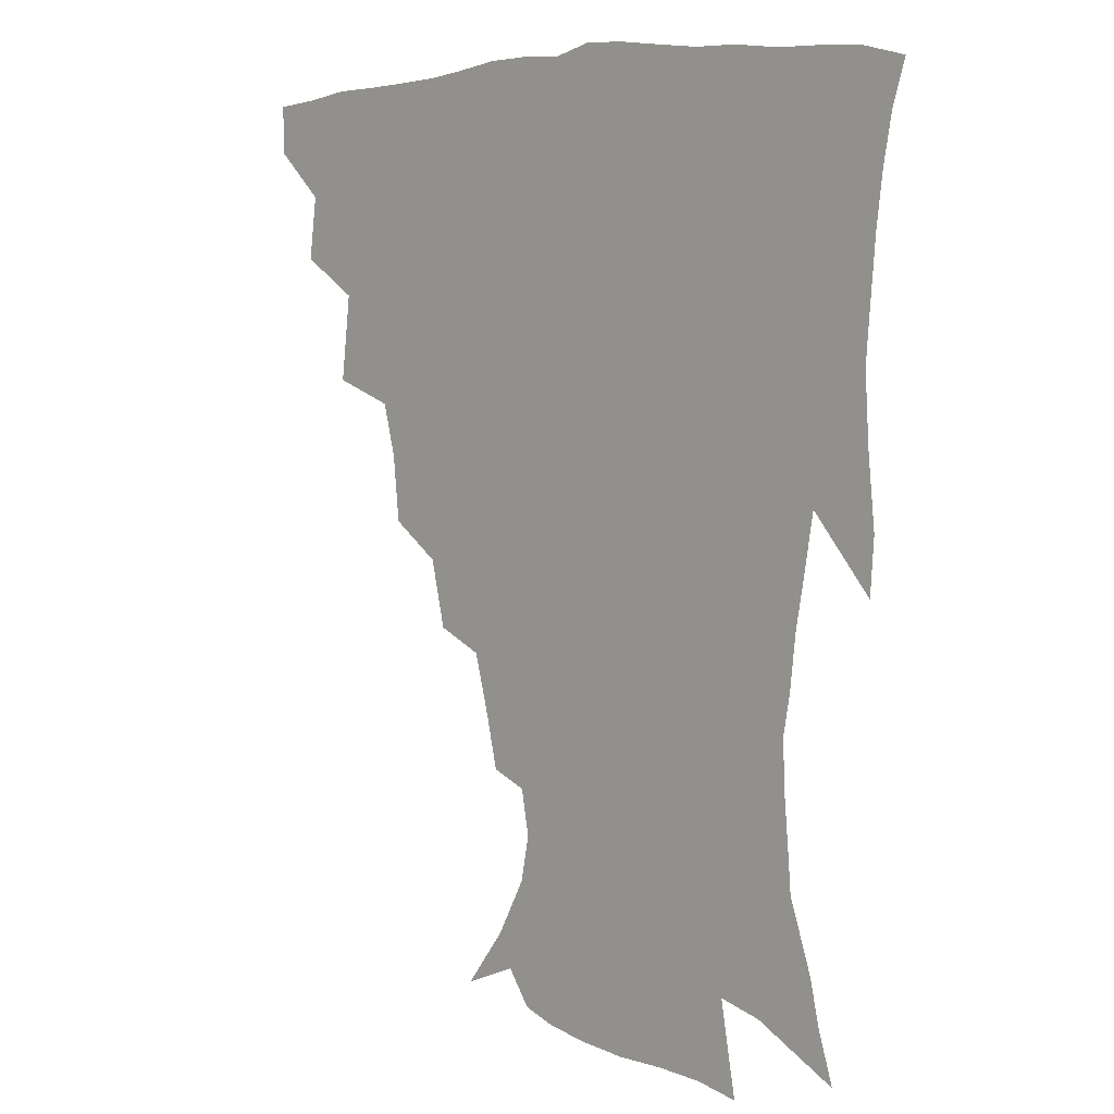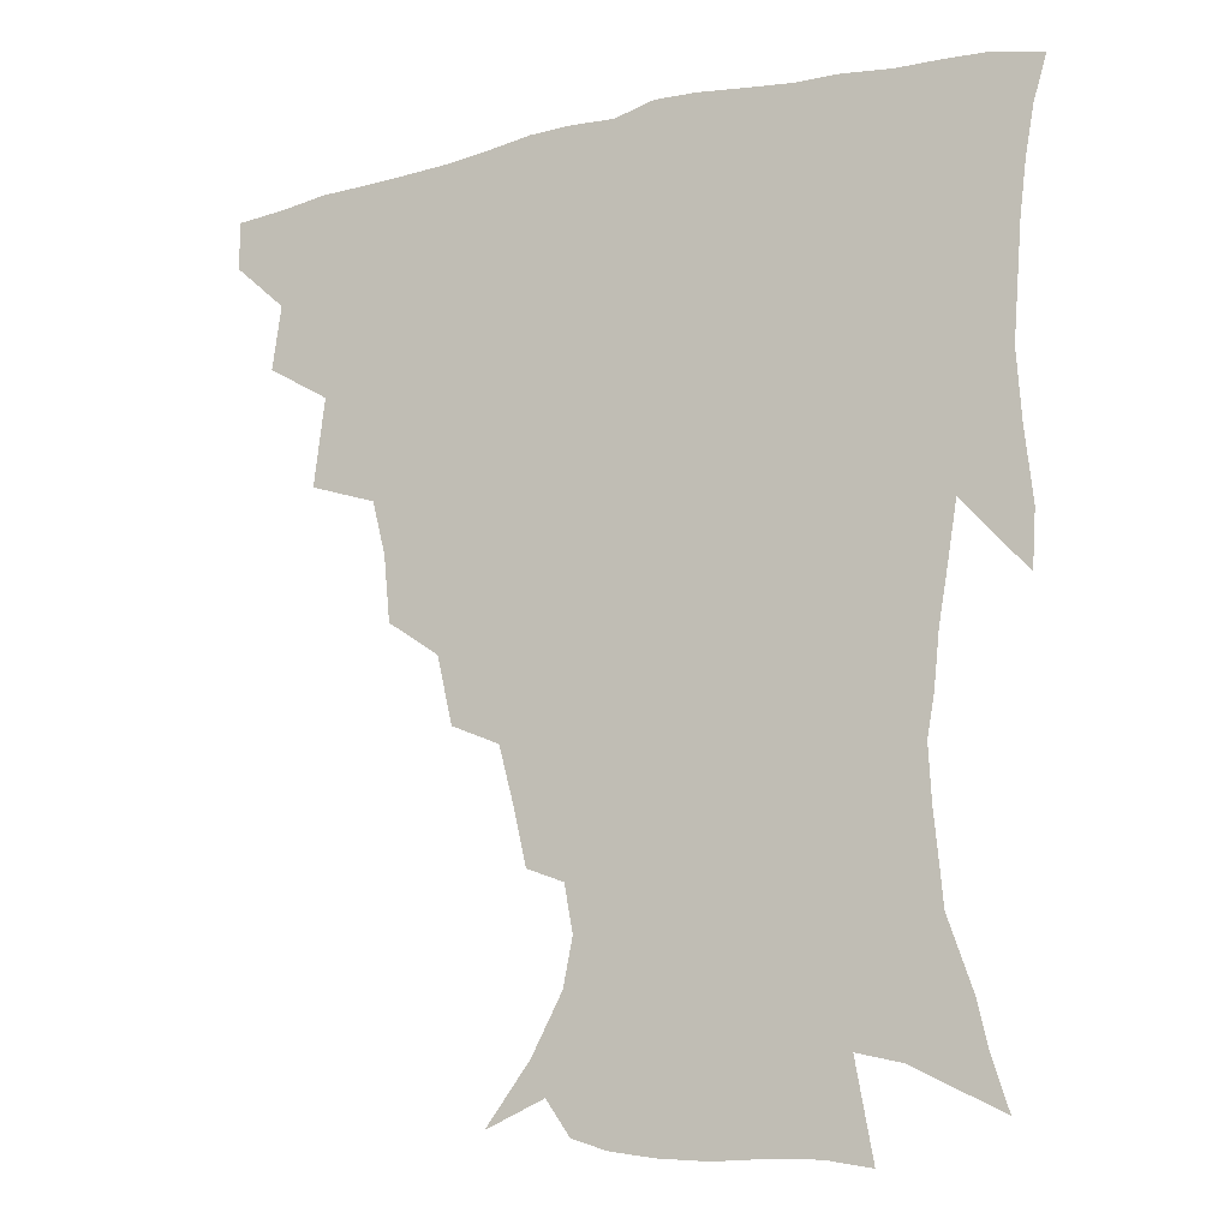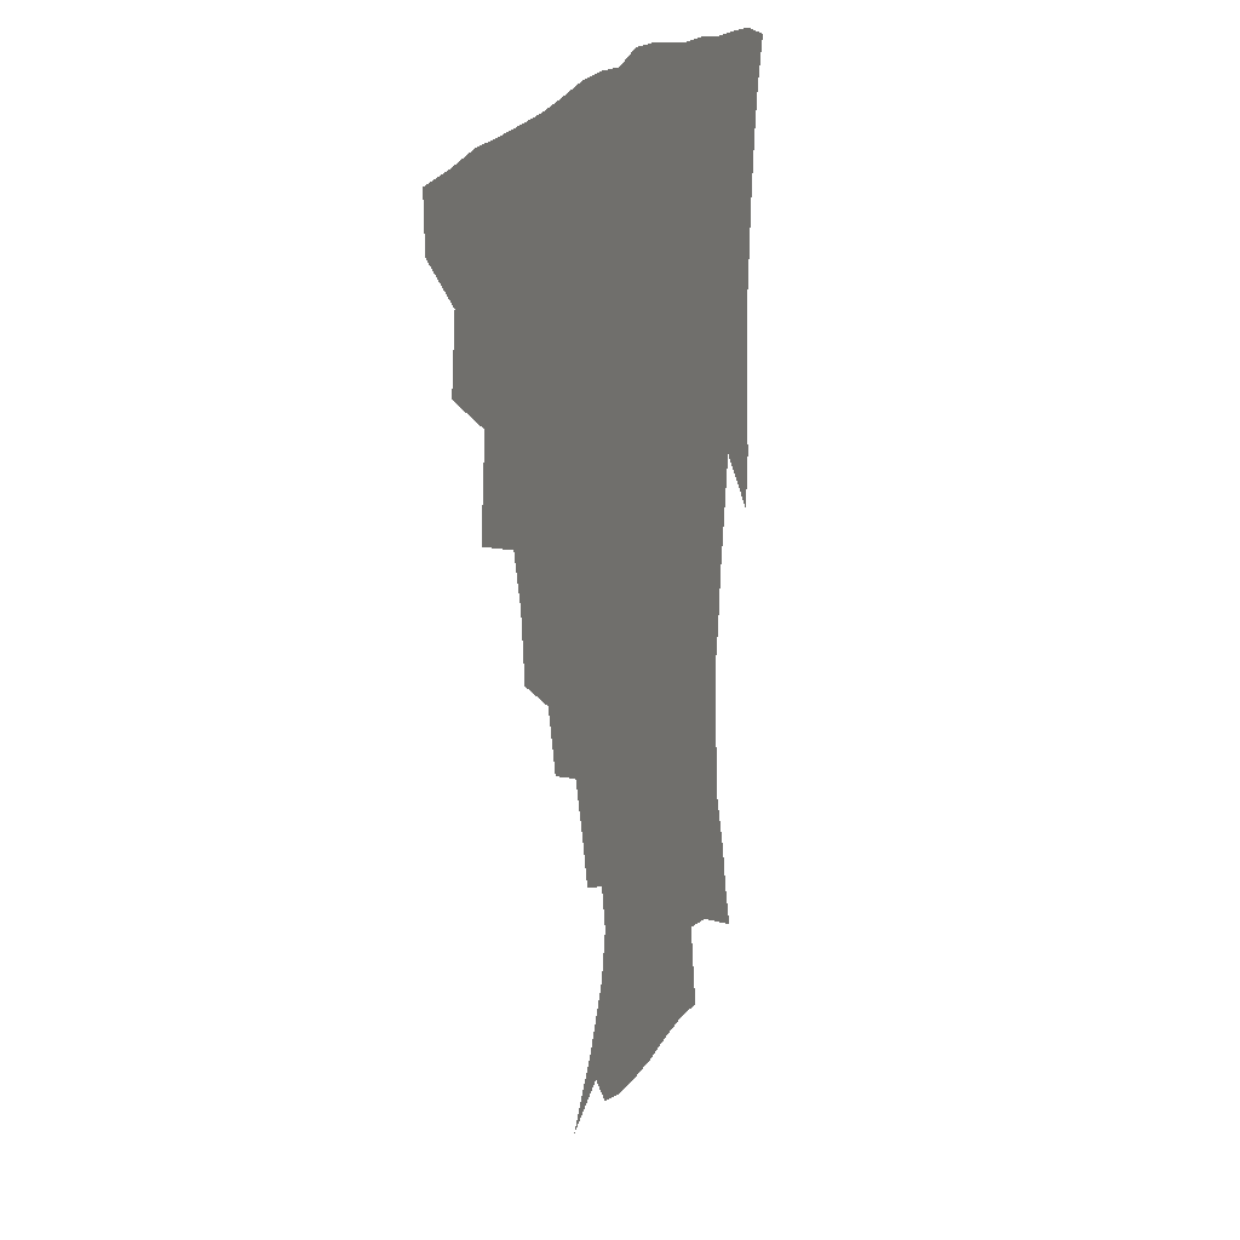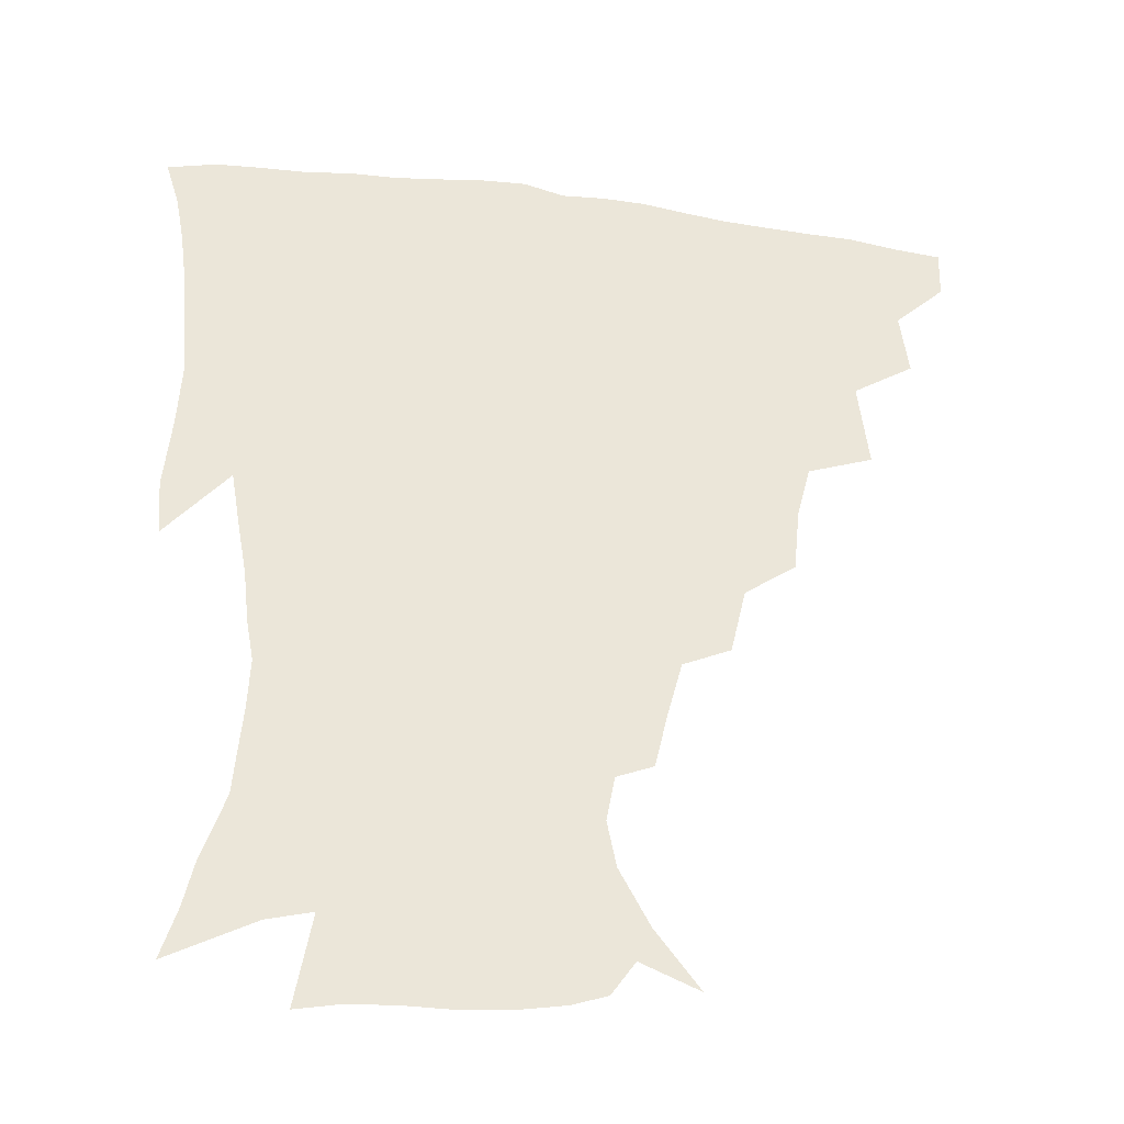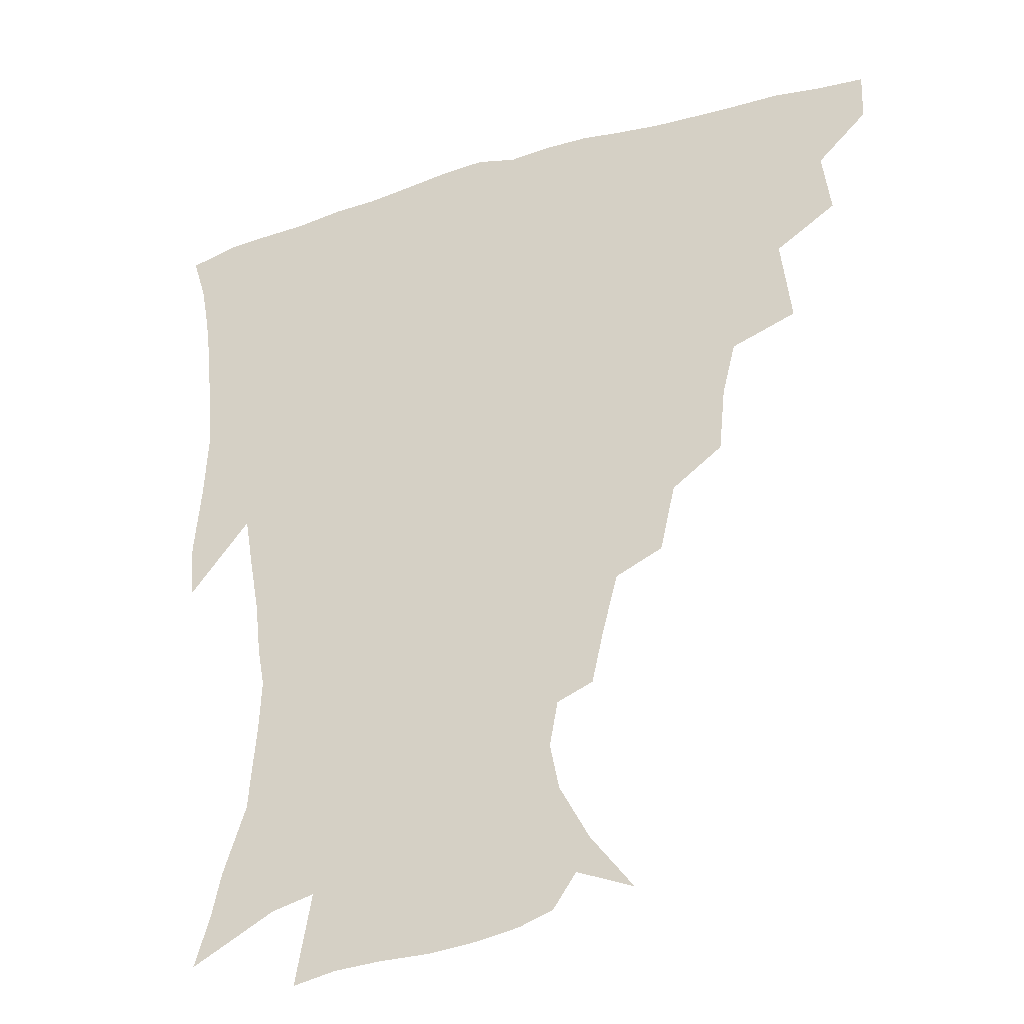
<metadata>
{"format":"obj","ext":"obj","renderer":"f3d","projection":"perspective","resolution":1024,"background":"white","views":[{"elev":4.8,"azim":45.2,"up":"+Y"},{"elev":-16.3,"azim":27.0,"up":"+Y"},{"elev":19.9,"azim":-71.0,"up":"+Y"},{"elev":-35.2,"azim":169.6,"up":"+Y"},{"elev":-31.4,"azim":-157.2,"up":"+Y"}]}
</metadata>
<code>
v 436.6 417.5 0
v 436.1 433.6 0
v 450.5 380.9 0
v 453.3 401.8 0
v 453.6 418.8 0
v 452.1 434.7 0
v 467.2 339.6 0
v 470.7 368.1 0
v 471.3 388.1 0
v 469.6 403.9 0
v 468.8 419.8 0
v 467.7 436.7 0
v 495.5 292.7 0
v 493.3 314.3 0
v 488.9 331.8 0
v 487.9 354.1 0
v 488.1 374.2 0
v 487.3 390.7 0
v 485.5 405.6 0
v 484.1 421 0
v 483.2 436.8 0
v 517.6 258.7 0
v 512.5 280.8 0
v 508.2 299.7 0
v 509.1 329 0
v 504.4 341.3 0
v 504.7 361.7 0
v 503.2 377 0
v 501.9 391.9 0
v 500.8 406.6 0
v 499.7 421.2 0
v 498.4 437.2 0
v 542.6 214.5 0
v 538.7 231.7 0
v 533.4 251.6 0
v 528.5 273.2 0
v 524.7 291.7 0
v 523.1 313.9 0
v 522.2 334 0
v 519.3 346.9 0
v 519.9 365.5 0
v 518 379.1 0
v 516.6 393.3 0
v 515.3 407.7 0
v 514.2 422.4 0
v 513.2 437.8 0
v 530.2 142.1 0
v 544.6 160.9 0
v 554.6 179.4 0
v 557.6 194.6 0
v 554.8 209.5 0
v 551.1 228.8 0
v 547.1 244.7 0
v 543.2 263.9 0
v 539.8 281.1 0
v 538 302.5 0
v 536.2 318.8 0
v 535 336 0
v 534.2 351.7 0
v 533.7 366.8 0
v 532.6 380.6 0
v 530.8 394.4 0
v 530 408.6 0
v 528.7 423.3 0
v 527.7 439.3 0
v 549.3 150 0
v 561.2 170.9 0
v 565.7 188.7 0
v 565.1 201.6 0
v 562.9 219.9 0
v 560.2 239 0
v 557 253.9 0
v 553.9 269.7 0
v 551.9 288.9 0
v 550.4 307 0
v 549.5 323.7 0
v 548.6 339.1 0
v 548 353.9 0
v 548.4 369.3 0
v 547.1 381.8 0
v 545.7 395.2 0
v 544.7 409.2 0
v 543.1 424.9 0
v 541.9 441.2 0
v 557.1 138.7 0
v 565.4 155.9 0
v 573.1 177 0
v 574.8 194.3 0
v 574.1 210.5 0
v 571.9 227.6 0
v 570 244.2 0
v 567.5 259.6 0
v 565.6 277.5 0
v 564.3 295.1 0
v 562.9 309.7 0
v 562.2 326.2 0
v 562 341.3 0
v 561.4 354.7 0
v 561.4 369.6 0
v 560.6 382.4 0
v 559.8 395.7 0
v 559.6 409.1 0
v 558.3 423.6 0
v 556 441.3 0
v 568.4 134.8 0
v 579.6 161.7 0
v 583.6 181.2 0
v 583.8 195.2 0
v 583.1 217.3 0
v 581.6 229.6 0
v 580.1 246.9 0
v 578.2 263.1 0
v 576.9 280.3 0
v 576 297.7 0
v 575.9 313.9 0
v 574.8 326 0
v 574.9 342.1 0
v 574.7 355.9 0
v 574.8 369.8 0
v 574.4 382.8 0
v 574 396 0
v 573.5 409.5 0
v 572.2 424 0
v 570.5 440.2 0
v 582.9 132.2 0
v 591.5 163.1 0
v 593.6 183.3 0
v 593.8 198.7 0
v 592.5 217 0
v 591.6 230.4 0
v 590.1 250.1 0
v 589.2 266.8 0
v 588.6 282.7 0
v 587.9 298.2 0
v 587.9 315.5 0
v 588 329.6 0
v 588.2 344.3 0
v 588.3 357.3 0
v 588.5 370.5 0
v 588.6 383.4 0
v 588.4 396.4 0
v 587.7 409.7 0
v 586.1 425.2 0
v 583.9 443.5 0
v 599 130.7 0
v 603.1 163.5 0
v 603.7 184.5 0
v 603.5 204.3 0
v 602.7 218.2 0
v 601.9 234.3 0
v 600.7 251.4 0
v 600 267.4 0
v 599.9 283.7 0
v 599.8 299.7 0
v 600 315.6 0
v 600.4 329.1 0
v 600.8 343.7 0
v 601.1 356.7 0
v 601.8 370.6 0
v 602.3 383.7 0
v 602.2 396.7 0
v 601.4 410.6 0
v 600.3 425.2 0
v 597.9 442.7 0
v 615.6 130.7 0
v 614.9 163.2 0
v 614.1 184.4 0
v 613.5 200.9 0
v 612.5 218.4 0
v 611.7 236.6 0
v 611.1 253.5 0
v 611.3 266.7 0
v 611.1 284.1 0
v 611.5 299.3 0
v 611.9 315.1 0
v 612.8 330.2 0
v 613.3 343.5 0
v 614.1 357.4 0
v 614.9 370.6 0
v 615.7 383.9 0
v 616 396.7 0
v 616.1 410 0
v 614.7 425 0
v 613 440.6 0
v 631.4 129.8 0
v 627.5 160.1 0
v 625 181.5 0
v 623.6 199.2 0
v 622.3 218.1 0
v 621.6 235.7 0
v 621.5 250.7 0
v 622 266.5 0
v 622.5 281.3 0
v 623.2 296.9 0
v 623.9 312 0
v 624.6 329 0
v 625.6 343.3 0
v 626.7 356.4 0
v 627.7 370.5 0
v 628.9 383.7 0
v 629.6 396.4 0
v 630.2 409.7 0
v 630.2 423.4 0
v 628.8 438.6 0
v 645.9 126.9 0
v 640.5 157 0
v 636.4 178.6 0
v 633.8 197.8 0
v 632.1 215.9 0
v 631.4 233.2 0
v 632 246.8 0
v 632.2 264.4 0
v 633.5 278.4 0
v 634.6 293.9 0
v 635.8 308.8 0
v 636.5 326.3 0
v 637.5 342.3 0
v 639.1 354.8 0
v 640.5 368.3 0
v 641.8 382.9 0
v 643.7 396.5 0
v 644.7 408.8 0
v 645 422.2 0
v 643.5 438.1 0
v 655 153.3 0
v 649 173.1 0
v 645.5 191.3 0
v 642.3 211.5 0
v 641.7 227.3 0
v 642.2 241.4 0
v 642.7 257.9 0
v 644.1 273.7 0
v 645.4 290.6 0
v 647 307.3 0
v 648.7 322.2 0
v 649.7 338.3 0
v 651.1 353.6 0
v 652.8 367.4 0
v 654.5 381.8 0
v 656.3 395 0
v 657.8 408 0
v 659.1 421.5 0
v 659.9 436 0
v 669.8 145.5 0
v 661.9 167.1 0
v 657.1 186 0
v 653.7 203.5 0
v 652.4 219.7 0
v 652.1 235.1 0
v 653.1 249.7 0
v 654.2 267.1 0
v 656.1 283.9 0
v 658.5 300.2 0
v 660.9 316.5 0
v 661.9 333.3 0
v 663 350.4 0
v 664.5 366.3 0
v 666.9 379.7 0
v 669 393.8 0
v 671.2 406.6 0
v 673 420 0
v 674.5 435.4 0
v 683.1 138.5 0
v 677.9 155.1 0
v 674.7 169.4 0
v 667 192.2 0
v 666 205 0
v 664.6 220.8 0
v 663.8 238.1 0
v 666.2 251.5 0
v 668.1 268.9 0
v 671.2 286.1 0
v 674.4 304.9 0
v 674.7 324.6 0
v 676.2 341.4 0
v 677.6 358.6 0
v 679.3 375.1 0
v 681.3 391 0
v 684.3 404.5 0
v 686.6 418 0
v 689.5 434.4 0
v 695 280.6 0
v 696.3 298.9 0
v 694 322.8 0
v 692.6 345.4 0
v 694.2 363.6 0
v 695.8 382.3 0
v 698.1 400.3 0
v 700.9 415.7 0
v 705.4 430.3 0
f 4 5 1
f 1 5 2
f 5 6 2
f 8 9 3
f 3 9 4
f 9 10 4
f 4 10 5
f 10 11 5
f 5 11 6
f 11 12 6
f 15 16 7
f 7 16 8
f 16 17 8
f 8 17 9
f 17 18 9
f 9 18 10
f 18 19 10
f 10 19 11
f 19 20 11
f 11 20 12
f 20 21 12
f 23 24 13
f 13 24 14
f 24 25 14
f 14 25 15
f 25 26 15
f 15 26 16
f 26 27 16
f 16 27 17
f 27 28 17
f 17 28 18
f 28 29 18
f 18 29 19
f 29 30 19
f 19 30 20
f 30 31 20
f 20 31 21
f 31 32 21
f 35 36 22
f 22 36 23
f 36 37 23
f 23 37 24
f 37 38 24
f 24 38 25
f 38 39 25
f 25 39 26
f 39 40 26
f 26 40 27
f 40 41 27
f 27 41 28
f 41 42 28
f 28 42 29
f 42 43 29
f 29 43 30
f 43 44 30
f 30 44 31
f 44 45 31
f 31 45 32
f 45 46 32
f 51 52 33
f 33 52 34
f 52 53 34
f 34 53 35
f 53 54 35
f 35 54 36
f 54 55 36
f 36 55 37
f 55 56 37
f 37 56 38
f 56 57 38
f 38 57 39
f 57 58 39
f 39 58 40
f 58 59 40
f 40 59 41
f 59 60 41
f 41 60 42
f 60 61 42
f 42 61 43
f 61 62 43
f 43 62 44
f 62 63 44
f 44 63 45
f 63 64 45
f 45 64 46
f 64 65 46
f 47 66 48
f 66 67 48
f 48 67 49
f 67 68 49
f 49 68 50
f 68 69 50
f 50 69 51
f 69 70 51
f 51 70 52
f 70 71 52
f 52 71 53
f 71 72 53
f 53 72 54
f 72 73 54
f 54 73 55
f 73 74 55
f 55 74 56
f 74 75 56
f 56 75 57
f 75 76 57
f 57 76 58
f 76 77 58
f 58 77 59
f 77 78 59
f 59 78 60
f 78 79 60
f 60 79 61
f 79 80 61
f 61 80 62
f 80 81 62
f 62 81 63
f 81 82 63
f 63 82 64
f 82 83 64
f 64 83 65
f 83 84 65
f 85 86 66
f 66 86 67
f 86 87 67
f 67 87 68
f 87 88 68
f 68 88 69
f 88 89 69
f 69 89 70
f 89 90 70
f 70 90 71
f 90 91 71
f 71 91 72
f 91 92 72
f 72 92 73
f 92 93 73
f 73 93 74
f 93 94 74
f 74 94 75
f 94 95 75
f 75 95 76
f 95 96 76
f 76 96 77
f 96 97 77
f 77 97 78
f 97 98 78
f 78 98 79
f 98 99 79
f 79 99 80
f 99 100 80
f 80 100 81
f 100 101 81
f 81 101 82
f 101 102 82
f 82 102 83
f 102 103 83
f 83 103 84
f 103 104 84
f 85 105 86
f 105 106 86
f 86 106 87
f 106 107 87
f 87 107 88
f 107 108 88
f 88 108 89
f 108 109 89
f 89 109 90
f 109 110 90
f 90 110 91
f 110 111 91
f 91 111 92
f 111 112 92
f 92 112 93
f 112 113 93
f 93 113 94
f 113 114 94
f 94 114 95
f 114 115 95
f 95 115 96
f 115 116 96
f 96 116 97
f 116 117 97
f 97 117 98
f 117 118 98
f 98 118 99
f 118 119 99
f 99 119 100
f 119 120 100
f 100 120 101
f 120 121 101
f 101 121 102
f 121 122 102
f 102 122 103
f 122 123 103
f 103 123 104
f 123 124 104
f 105 125 106
f 125 126 106
f 106 126 107
f 126 127 107
f 107 127 108
f 127 128 108
f 108 128 109
f 128 129 109
f 109 129 110
f 129 130 110
f 110 130 111
f 130 131 111
f 111 131 112
f 131 132 112
f 112 132 113
f 132 133 113
f 113 133 114
f 133 134 114
f 114 134 115
f 134 135 115
f 115 135 116
f 135 136 116
f 116 136 117
f 136 137 117
f 117 137 118
f 137 138 118
f 118 138 119
f 138 139 119
f 119 139 120
f 139 140 120
f 120 140 121
f 140 141 121
f 121 141 122
f 141 142 122
f 122 142 123
f 142 143 123
f 123 143 124
f 143 144 124
f 125 145 126
f 145 146 126
f 126 146 127
f 146 147 127
f 127 147 128
f 147 148 128
f 128 148 129
f 148 149 129
f 129 149 130
f 149 150 130
f 130 150 131
f 150 151 131
f 131 151 132
f 151 152 132
f 132 152 133
f 152 153 133
f 133 153 134
f 153 154 134
f 134 154 135
f 154 155 135
f 135 155 136
f 155 156 136
f 136 156 137
f 156 157 137
f 137 157 138
f 157 158 138
f 138 158 139
f 158 159 139
f 139 159 140
f 159 160 140
f 140 160 141
f 160 161 141
f 141 161 142
f 161 162 142
f 142 162 143
f 162 163 143
f 143 163 144
f 163 164 144
f 145 165 146
f 165 166 146
f 146 166 147
f 166 167 147
f 147 167 148
f 167 168 148
f 148 168 149
f 168 169 149
f 149 169 150
f 169 170 150
f 150 170 151
f 170 171 151
f 151 171 152
f 171 172 152
f 152 172 153
f 172 173 153
f 153 173 154
f 173 174 154
f 154 174 155
f 174 175 155
f 155 175 156
f 175 176 156
f 156 176 157
f 176 177 157
f 157 177 158
f 177 178 158
f 158 178 159
f 178 179 159
f 159 179 160
f 179 180 160
f 160 180 161
f 180 181 161
f 161 181 162
f 181 182 162
f 162 182 163
f 182 183 163
f 163 183 164
f 183 184 164
f 165 185 166
f 185 186 166
f 166 186 167
f 186 187 167
f 167 187 168
f 187 188 168
f 168 188 169
f 188 189 169
f 169 189 170
f 189 190 170
f 170 190 171
f 190 191 171
f 171 191 172
f 191 192 172
f 172 192 173
f 192 193 173
f 173 193 174
f 193 194 174
f 174 194 175
f 194 195 175
f 175 195 176
f 195 196 176
f 176 196 177
f 196 197 177
f 177 197 178
f 197 198 178
f 178 198 179
f 198 199 179
f 179 199 180
f 199 200 180
f 180 200 181
f 200 201 181
f 181 201 182
f 201 202 182
f 182 202 183
f 202 203 183
f 183 203 184
f 203 204 184
f 185 205 186
f 205 206 186
f 186 206 187
f 206 207 187
f 187 207 188
f 207 208 188
f 188 208 189
f 208 209 189
f 189 209 190
f 209 210 190
f 190 210 191
f 210 211 191
f 191 211 192
f 211 212 192
f 192 212 193
f 212 213 193
f 193 213 194
f 213 214 194
f 194 214 195
f 214 215 195
f 195 215 196
f 215 216 196
f 196 216 197
f 216 217 197
f 197 217 198
f 217 218 198
f 198 218 199
f 218 219 199
f 199 219 200
f 219 220 200
f 200 220 201
f 220 221 201
f 201 221 202
f 221 222 202
f 202 222 203
f 222 223 203
f 203 223 204
f 223 224 204
f 206 225 207
f 225 226 207
f 207 226 208
f 226 227 208
f 208 227 209
f 227 228 209
f 209 228 210
f 228 229 210
f 210 229 211
f 229 230 211
f 211 230 212
f 230 231 212
f 212 231 213
f 231 232 213
f 213 232 214
f 232 233 214
f 214 233 215
f 233 234 215
f 215 234 216
f 234 235 216
f 216 235 217
f 235 236 217
f 217 236 218
f 236 237 218
f 218 237 219
f 237 238 219
f 219 238 220
f 238 239 220
f 220 239 221
f 239 240 221
f 221 240 222
f 240 241 222
f 222 241 223
f 241 242 223
f 223 242 224
f 242 243 224
f 225 244 226
f 244 245 226
f 226 245 227
f 245 246 227
f 227 246 228
f 246 247 228
f 228 247 229
f 247 248 229
f 229 248 230
f 248 249 230
f 230 249 231
f 249 250 231
f 231 250 232
f 250 251 232
f 232 251 233
f 251 252 233
f 233 252 234
f 252 253 234
f 234 253 235
f 253 254 235
f 235 254 236
f 254 255 236
f 236 255 237
f 255 256 237
f 237 256 238
f 256 257 238
f 238 257 239
f 257 258 239
f 239 258 240
f 258 259 240
f 240 259 241
f 259 260 241
f 241 260 242
f 260 261 242
f 242 261 243
f 261 262 243
f 244 263 245
f 263 264 245
f 245 264 246
f 264 265 246
f 246 265 247
f 265 266 247
f 247 266 248
f 266 267 248
f 248 267 249
f 267 268 249
f 249 268 250
f 268 269 250
f 250 269 251
f 269 270 251
f 251 270 252
f 270 271 252
f 252 271 253
f 271 272 253
f 253 272 254
f 272 273 254
f 254 273 255
f 273 274 255
f 255 274 256
f 274 275 256
f 256 275 257
f 275 276 257
f 257 276 258
f 276 277 258
f 258 277 259
f 277 278 259
f 259 278 260
f 278 279 260
f 260 279 261
f 279 280 261
f 261 280 262
f 280 281 262
f 273 282 274
f 282 283 274
f 274 283 275
f 283 284 275
f 275 284 276
f 284 285 276
f 276 285 277
f 285 286 277
f 277 286 278
f 286 287 278
f 278 287 279
f 287 288 279
f 279 288 280
f 288 289 280
f 280 289 281
f 289 290 281

</code>
